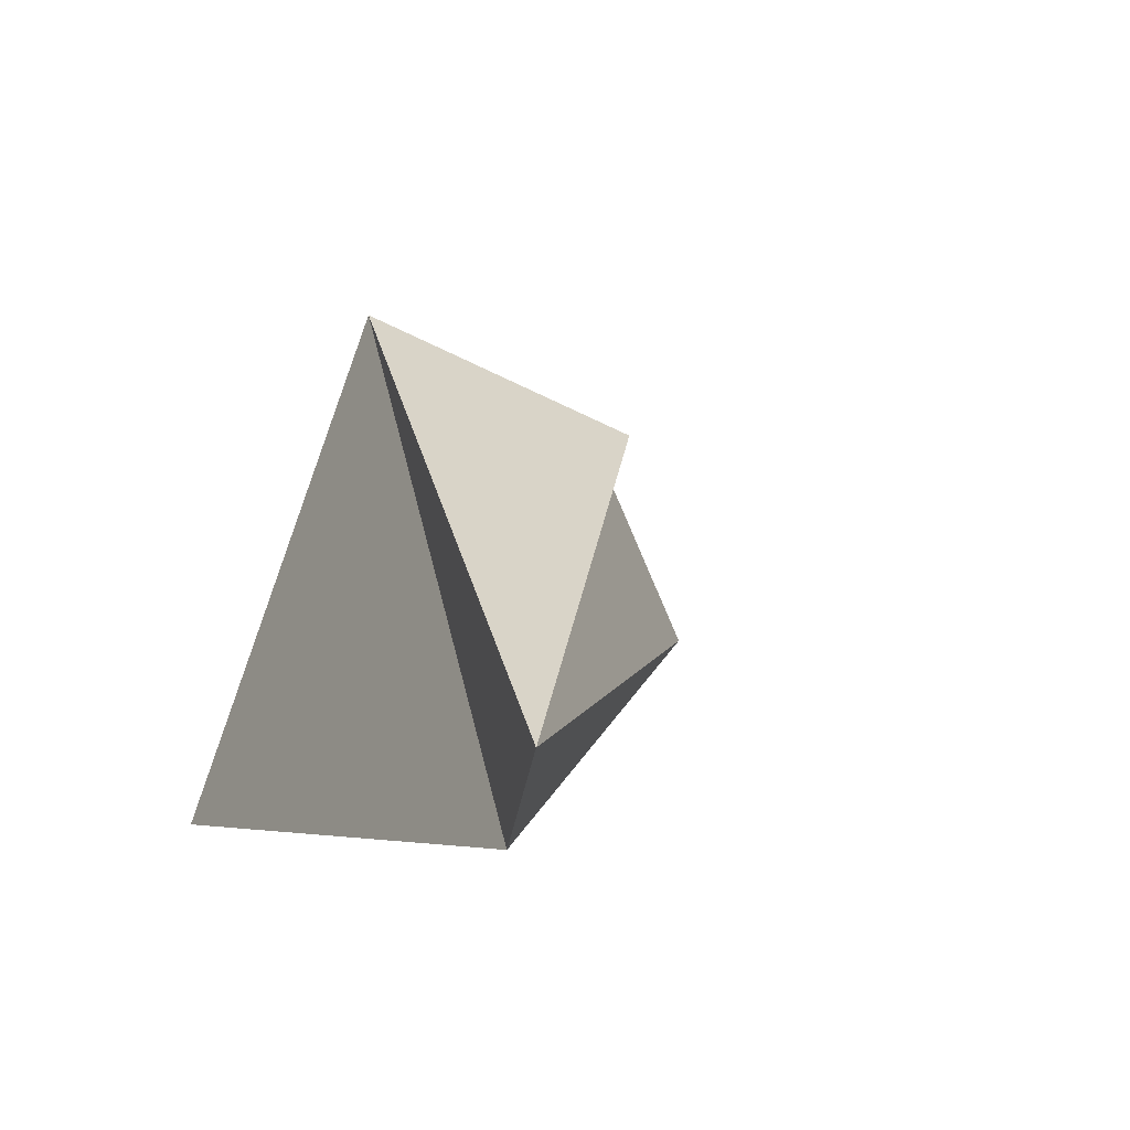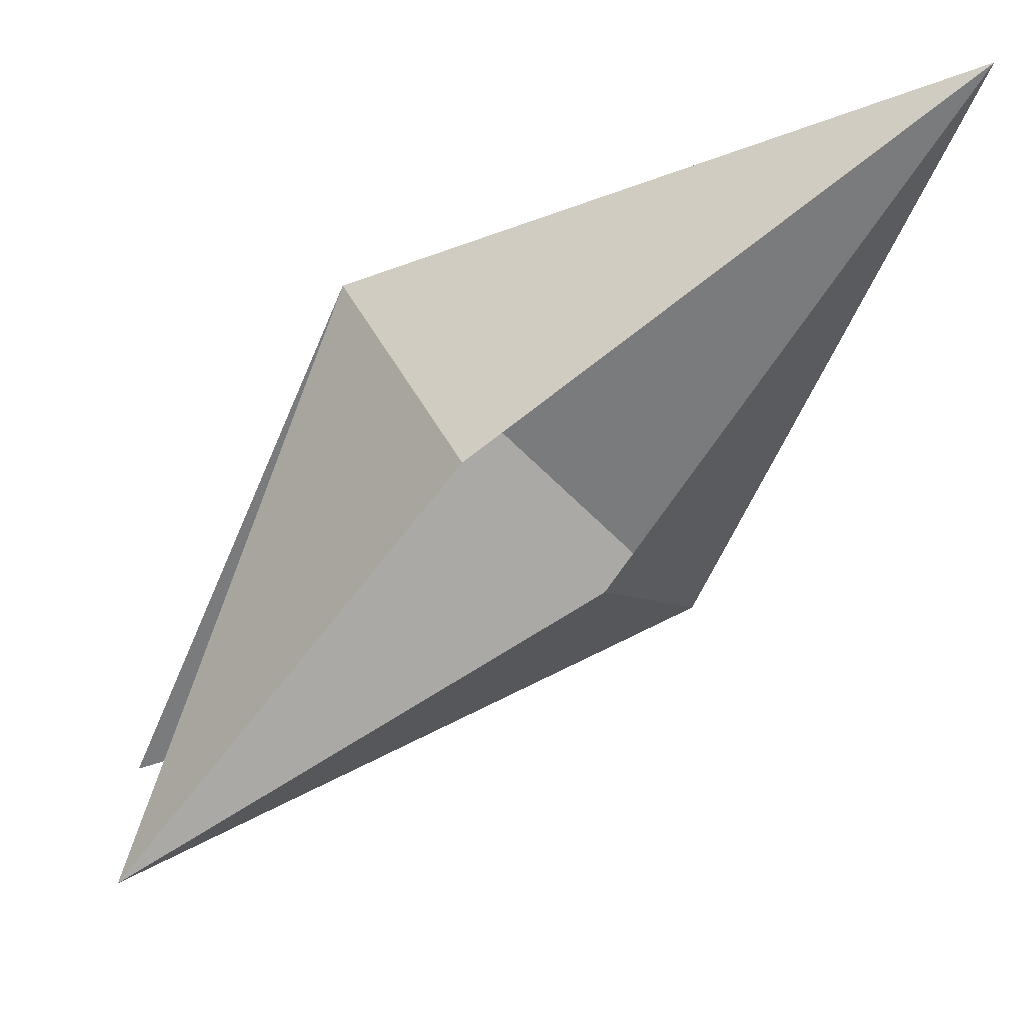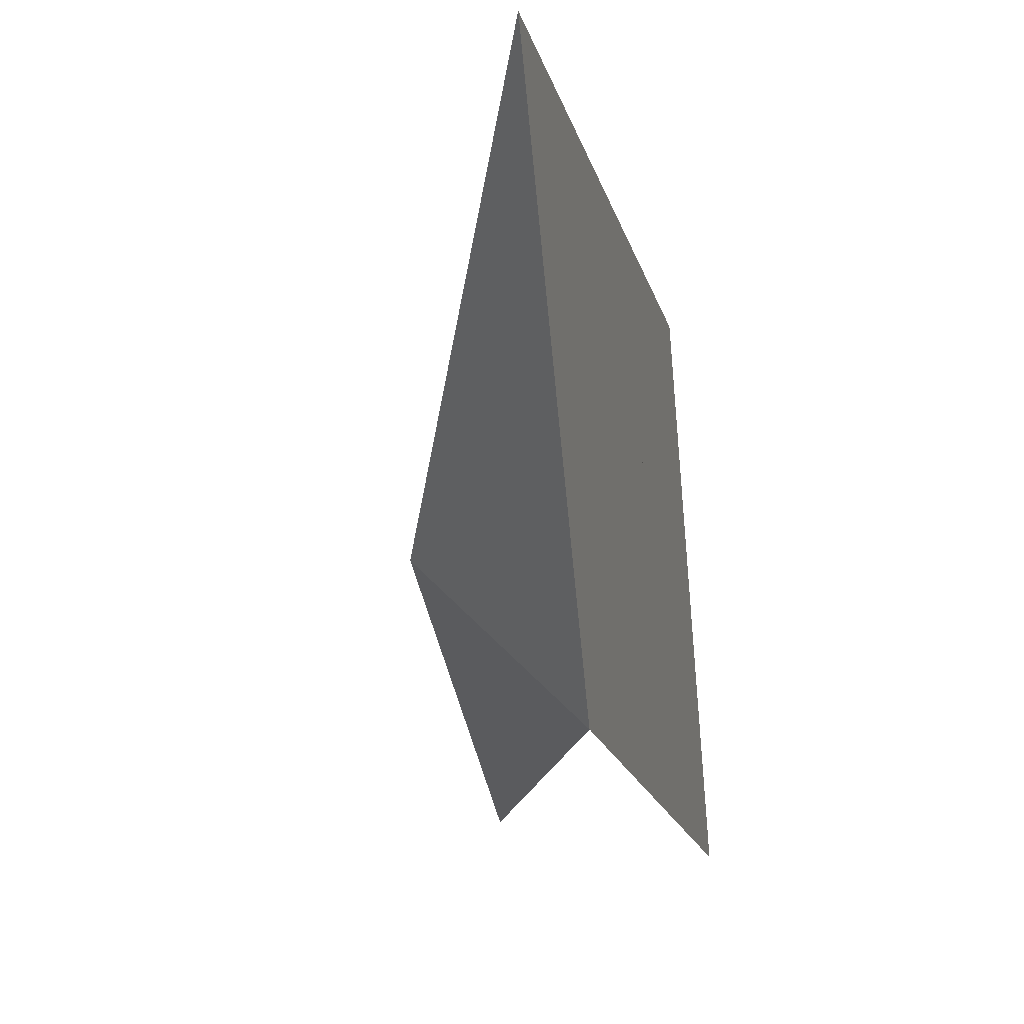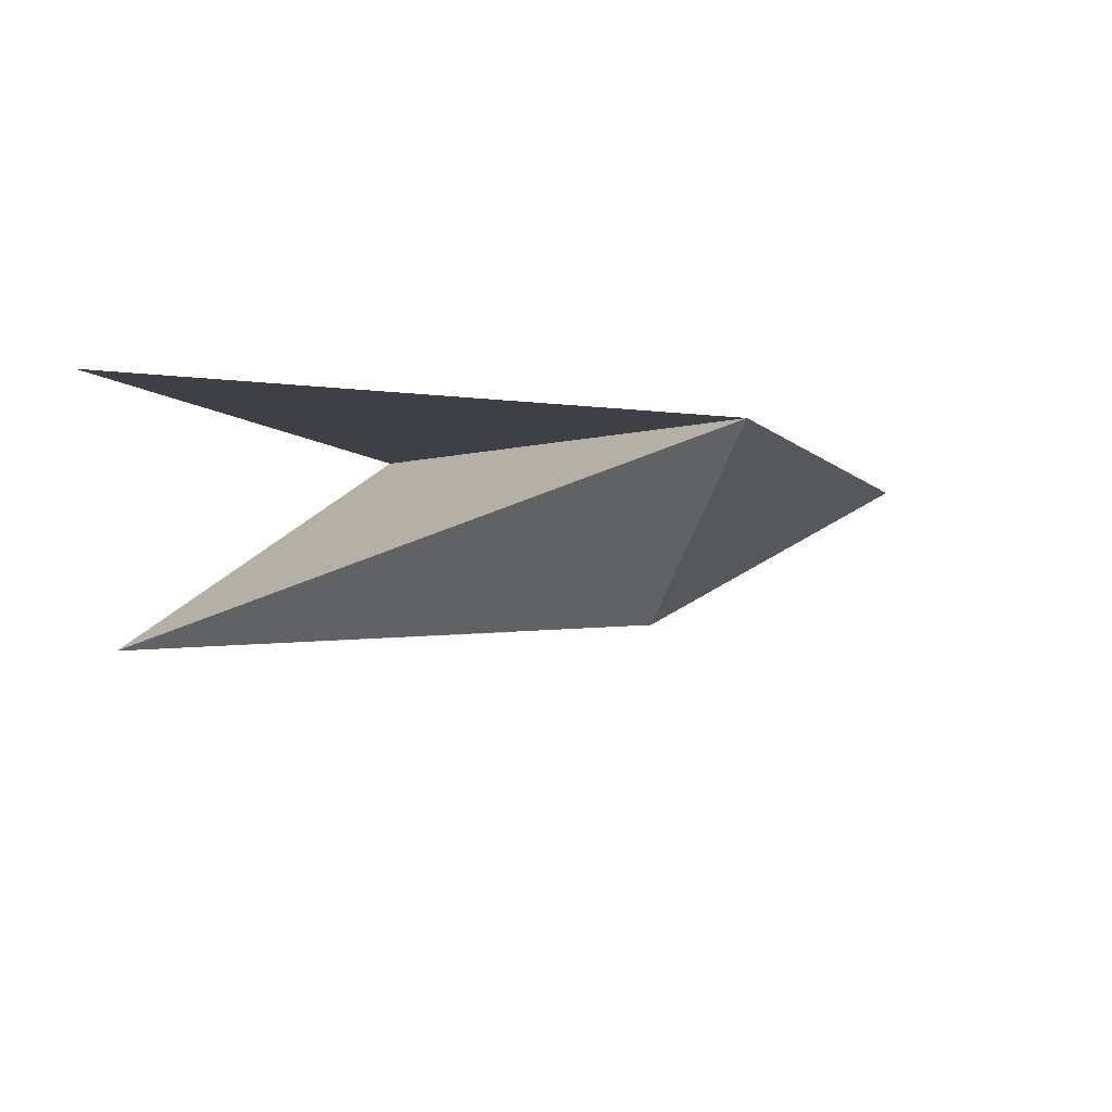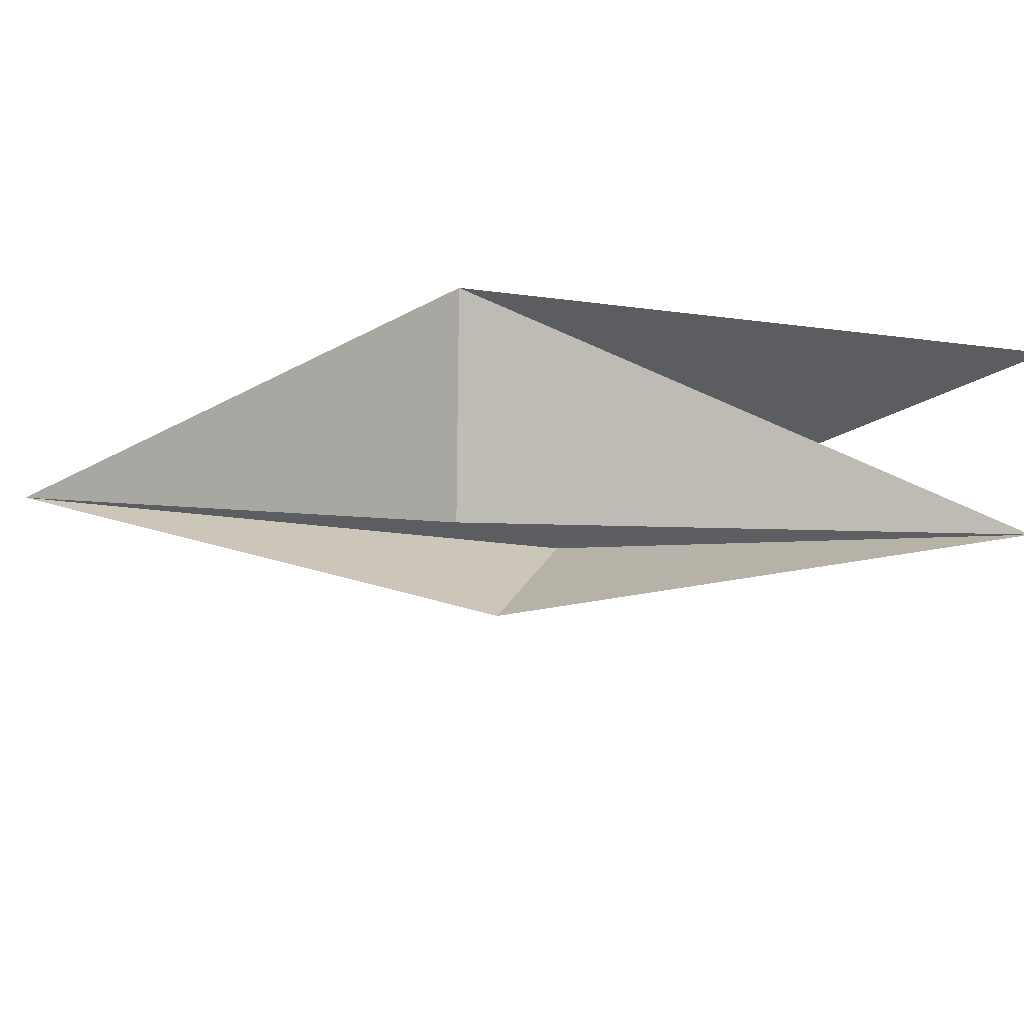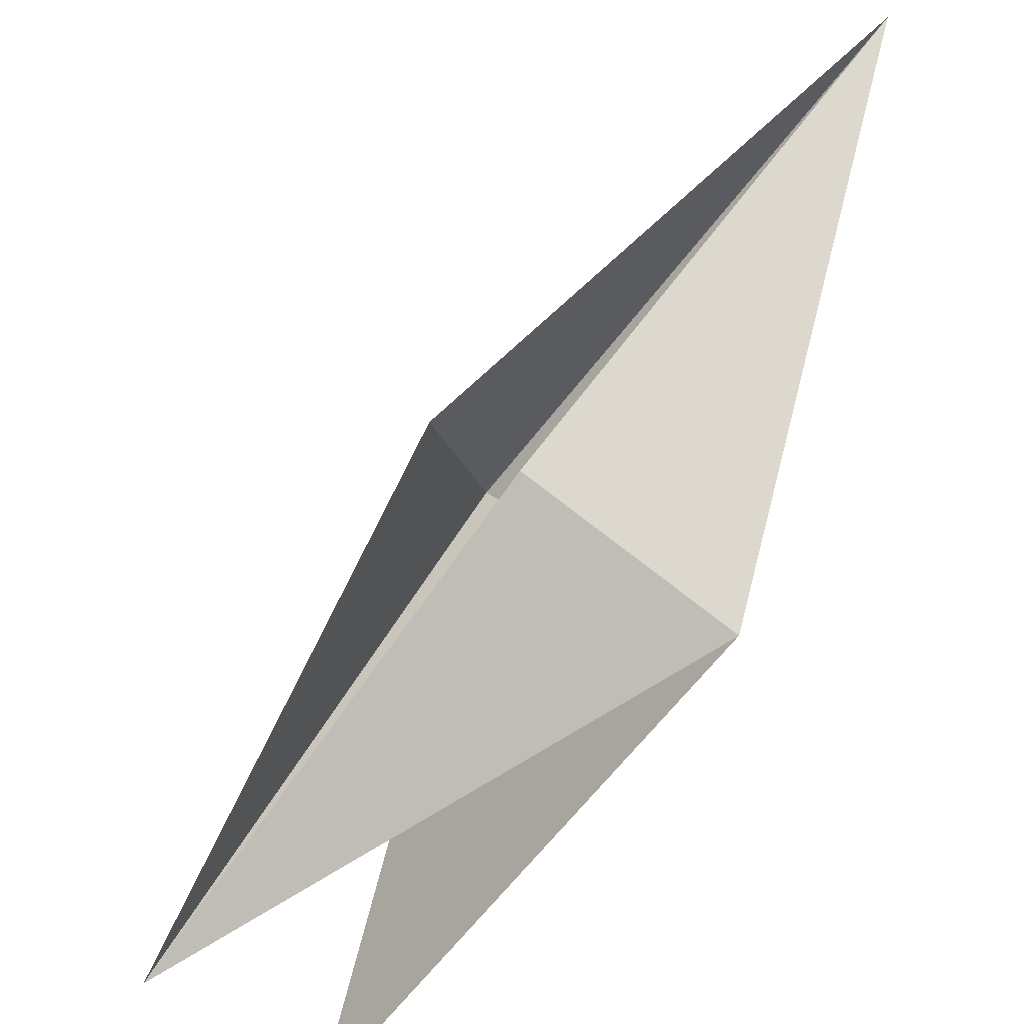
<metadata>
{"format":"obj","ext":"obj","renderer":"f3d","projection":"perspective","resolution":1024,"background":"white","views":[{"elev":-31.3,"azim":109.5,"up":"+Y"},{"elev":31.0,"azim":-174.7,"up":"+Y"},{"elev":5.0,"azim":-75.1,"up":"+Y"},{"elev":-5.2,"azim":87.4,"up":"+Z"},{"elev":-35.6,"azim":-32.0,"up":"+Z"},{"elev":-35.6,"azim":-131.3,"up":"+Y"}]}
</metadata>
<code>
v -6.455e-17 1.172 3.952e-33
v -7.547e-16 -1.421e-16 4.783e-32
v -1.172 6.049e-16 1.435e-16
v -8.882e-16 1.172 -1.435e-16
v -1.172 6.661e-16 1.435e-16
v 0.8284 -0.8284 1.875e-16
v -8.882e-16 1.172 -1.435e-16
v 0.8284 -0.8284 1.875e-16
v -2 2 9.861e-32
v 0 1.172 0
v -2 2 0
v 2.641e-17 -1.421e-16 0
v -1.172 -2.658e-16 1.435e-16
v -7.547e-16 -5.862e-16 7.172e-32
v -2 2 8.589e-32
v -1.172 1.11e-16 1.435e-16
v -2 2 0
v 0.8284 -0.8284 1.875e-16
v -1.421e-16 -6.397e-16 -1.26e-32
v -1.172 -3.763e-16 1.015e-16
v -2 2 3.464e-16
v 1.421e-16 6.397e-16 -3.721e-32
v -2 2 7.141e-32
v -1.283e-16 1.172 -1.015e-16
v -5.24e-16 1.306e-15 -1.155e-31
v -2.744e-16 1.172 -1.015e-16
v -1.172 1.542e-15 -4.202e-17
v -0.9 0.4556 -0.6364
v -1.172 1.332e-15 4.441e-16
v 0.7148 -0.7148 -0.7853
v 0.7148 -0.7148 -0.7853
v -1.172 1.332e-15 4.996e-16
v 0 1.172 3.886e-16
v 0.7148 -0.7148 -0.7853
v -1.11e-16 1.172 5.551e-16
v -0.4556 0.9 -0.6364
v -0.4556 0.9 -0.6364
v 2.22e-16 1.172 1.11e-15
v -2 2 2.776e-15
v -2 2 2.22e-16
v -1.172 -3.331e-16 1.11e-16
v -0.9 0.4556 -0.6364
f 1 2 3
f 4 5 6
f 7 8 9
f 10 11 12
f 13 14 15
f 16 17 18
f 19 20 21
f 22 23 24
f 25 26 27
f 28 29 30
f 31 32 33
f 34 35 36
f 37 38 39
f 40 41 42

</code>
